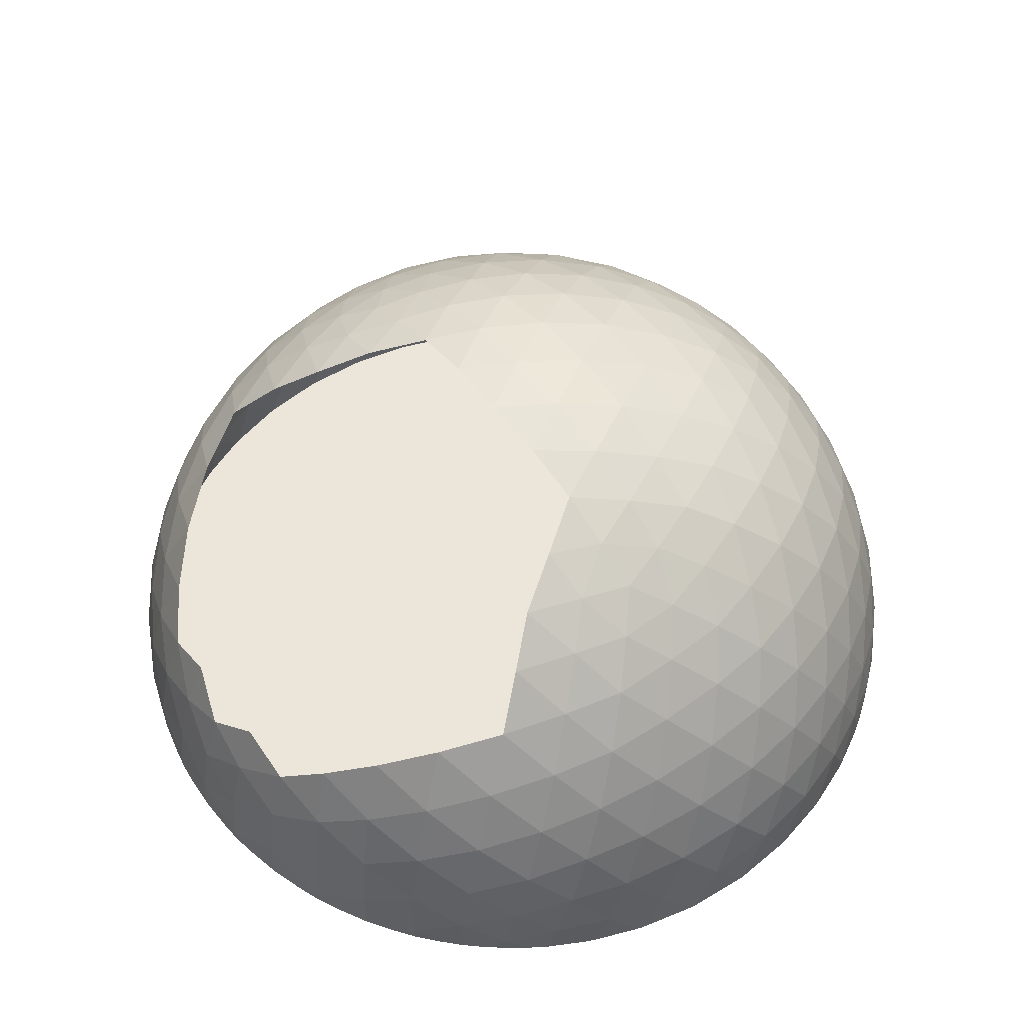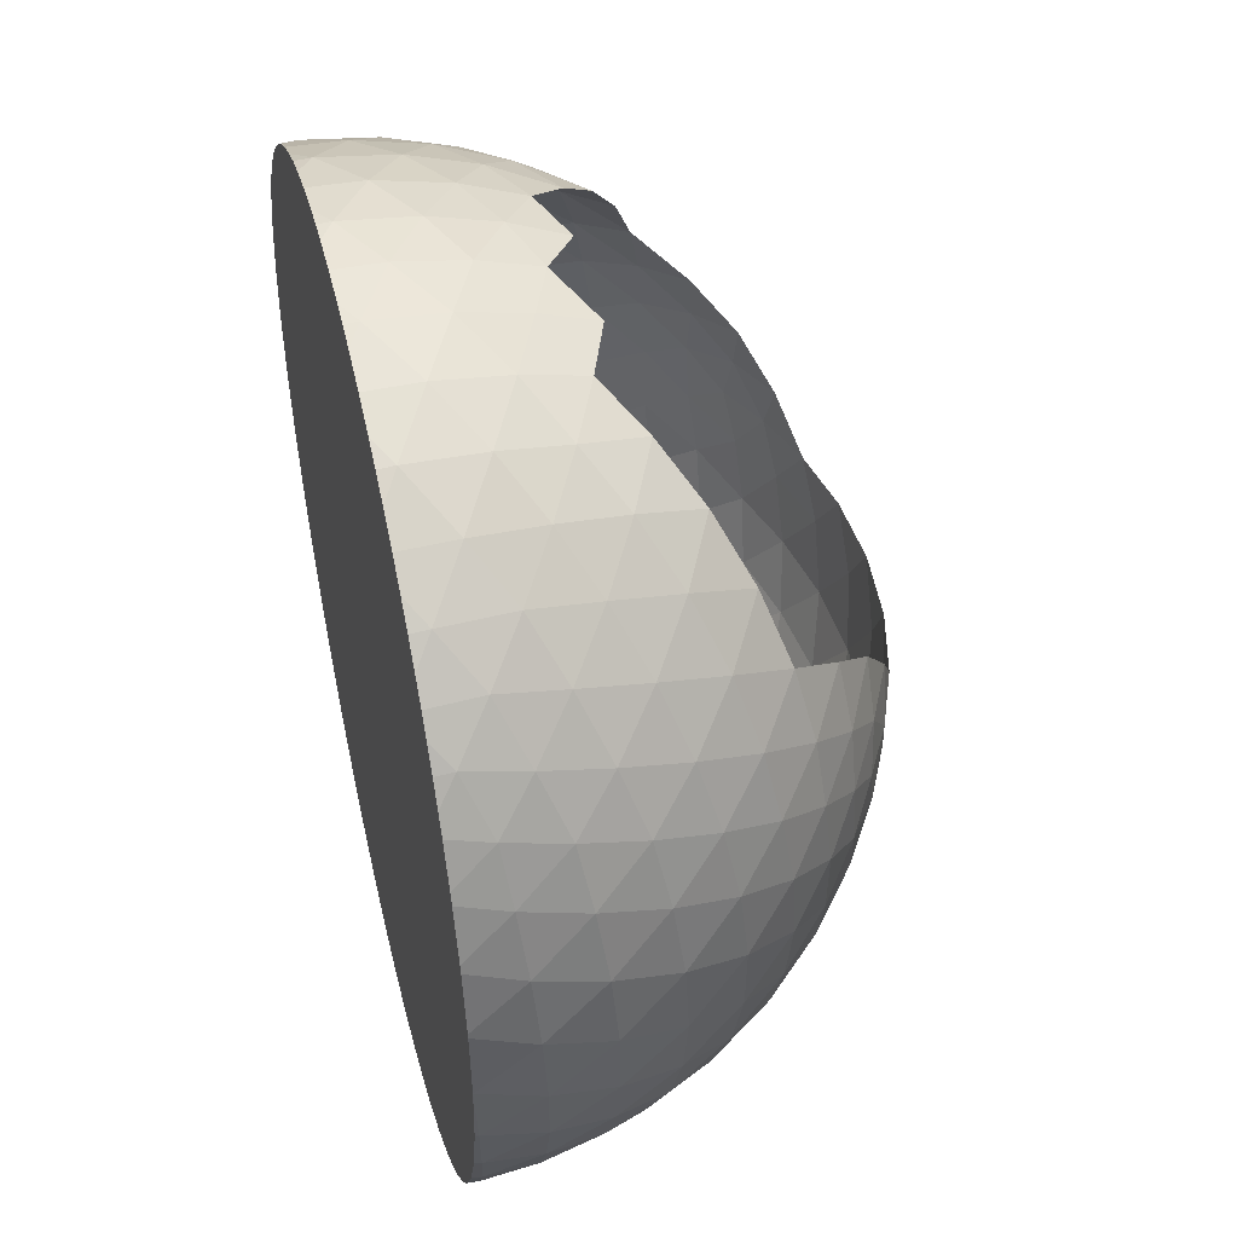
<metadata>
{"format":"obj","ext":"obj","renderer":"f3d","projection":"perspective","resolution":1024,"background":"white","views":[{"elev":55.8,"azim":53.5,"up":"+Y"},{"elev":47.8,"azim":76.3,"up":"+Z"}]}
</metadata>
<code>
o ICO球
v 0.8506 0.02686 -0.525
v 0.5257 0.8495 0.04344
v -0.5257 0.8495 0.04344
v -0.8506 0.02686 -0.525
v 0 0.5685 -0.8227
v 0 0.3737 0.9276
v 0 0.2461 0.9693
v -0 0.102 0.9948
v 0.7939 0.03914 0.6068
v 0.7166 0.1126 0.6884
v 0.6177 0.1903 0.7631
v 0.5 0.2673 0.8237
v 0.3706 0.338 0.8651
v 0.2389 0.3981 0.8857
v 0.1134 0.4459 0.8879
v -0.1134 0.4459 0.8879
v -0.2389 0.3981 0.8857
v -0.3706 0.338 0.8651
v -0.5 0.2673 0.8237
v -0.6177 0.1903 0.7631
v -0.7166 0.1126 0.6884
v -0.7939 0.03914 0.6068
v 0.9073 0.02149 -0.42
v 0.9554 0.01508 -0.2949
v 0.9883 0.007801 -0.1525
v 1 -0 0
v 0.4906 0.857 0.1574
v 0.4429 0.8509 0.2827
v 0.864 0.08819 0.4958
v 0.8642 0.2159 0.4545
v 0.8467 0.3506 0.4002
v 0.809 0.4836 0.3342
v 0.7523 0.6052 0.2603
v 0.6817 0.7081 0.184
v 0.604 0.7893 0.1105
v -0.604 0.7893 0.1105
v -0.6817 0.7081 0.184
v -0.7523 0.6052 0.2603
v -0.809 0.4836 0.3342
v -0.8467 0.3506 0.4002
v -0.8642 0.2159 0.4545
v -0.864 0.08819 0.4958
v -0.4429 0.8509 0.2827
v -0.4906 0.857 0.1574
v -1 0 -0
v -0.9883 0.007801 -0.1525
v -0.9554 0.01508 -0.2949
v -0.9073 0.02149 -0.42
v 0.864 0.1383 -0.4842
v 0.8642 0.2612 -0.4301
v 0.8467 0.3896 -0.3623
v 0.809 0.5151 -0.2831
v 0.7523 0.6286 -0.1972
v 0.6817 0.7232 -0.1108
v 0.604 0.7964 -0.02946
v 0.4205 0.9061 0.04633
v 0.2952 0.9542 0.04879
v 0.1527 0.987 0.05047
v 0 0.9987 0.05107
v -0.1527 0.987 0.05047
v -0.2952 0.9542 0.04879
v -0.4205 0.9061 0.04633
v -0.604 0.7964 -0.02946
v -0.6817 0.7232 -0.1108
v -0.7523 0.6286 -0.1972
v -0.809 0.5151 -0.2831
v -0.8467 0.3896 -0.3623
v -0.8642 0.2612 -0.4301
v -0.864 0.1383 -0.4842
v 0.1134 0.5341 -0.8378
v 0.2389 0.4864 -0.8404
v 0.3706 0.4245 -0.8261
v 0.5 0.3499 -0.7922
v 0.6177 0.2672 -0.7397
v 0.7166 0.1823 -0.6733
v 0.7939 0.1009 -0.5997
v 0 0.05108 -0.9987
v 0 0.203 -0.9792
v 0 0.3437 -0.9391
v 0 0.4663 -0.8846
v 0.07009 0.6438 -0.762
v 0.1476 0.7174 -0.6808
v 0.229 0.7829 -0.5784
v 0.309 0.8335 -0.458
v 0.3817 0.8645 -0.3269
v 0.4429 0.8753 -0.1944
v 0.4906 0.8686 -0.06914
v -0.07009 0.6438 -0.762
v -0.1476 0.7174 -0.6808
v -0.229 0.7829 -0.5784
v -0.309 0.8335 -0.458
v -0.3817 0.8645 -0.3269
v -0.4429 0.8753 -0.1944
v -0.4906 0.8686 -0.06914
v -0.1134 0.5341 -0.8378
v -0.2389 0.4864 -0.8404
v -0.3706 0.4245 -0.8261
v -0.5 0.3499 -0.7922
v -0.6177 0.2672 -0.7397
v -0.7166 0.1823 -0.6733
v -0.7939 0.1009 -0.5997
v -0.1207 0.4196 -0.8996
v -0.1265 0.2835 -0.9506
v -0.253 0.3591 -0.8983
v -0.1297 0.1306 -0.9829
v -0.2629 0.2108 -0.9415
v -0.3892 0.2856 -0.8758
v -0.2664 0.04923 -0.9626
v -0.3996 0.1289 -0.9076
v -0.5189 0.203 -0.8304
v -0.5257 0.04345 -0.8495
v -0.6326 0.1175 -0.7655
v -0.7245 0.03521 -0.6884
v -0.1954 0.6086 -0.7691
v -0.3312 0.5571 -0.7615
v -0.2829 0.6795 -0.677
v -0.4694 0.4887 -0.7355
v -0.4253 0.6222 -0.6573
v -0.3703 0.7396 -0.5621
v -0.5991 0.406 -0.6901
v -0.5642 0.5457 -0.6195
v -0.5134 0.6746 -0.5305
v -0.4504 0.7824 -0.43
v -0.7108 0.3154 -0.6287
v -0.6882 0.4548 -0.5653
v -0.6466 0.5897 -0.4839
v -0.5878 0.709 -0.3896
v -0.5175 0.8049 -0.2905
v -0.7991 0.2242 -0.5578
v -0.789 0.3572 -0.4999
v -0.7595 0.4918 -0.4259
v -0.7099 0.6172 -0.3392
v -0.644 0.7243 -0.2462
v -0.5685 0.8081 -0.1543
v 0 0.7254 -0.6884
v -0.07819 0.8018 -0.5924
v 0.07819 0.8018 -0.5924
v -0.1604 0.865 -0.4754
v 0 0.8764 -0.4816
v 0.1604 0.865 -0.4754
v -0.2405 0.9079 -0.3433
v -0.08232 0.9322 -0.3525
v 0.08232 0.9322 -0.3525
v 0.2405 0.9079 -0.3433
v -0.3128 0.9272 -0.206
v -0.1625 0.9632 -0.214
v 0 0.9762 -0.2168
v 0.1625 0.9632 -0.214
v 0.3128 0.9272 -0.206
v -0.3731 0.9249 -0.07362
v -0.2346 0.969 -0.07713
v -0.08018 0.9936 -0.07909
v 0.08018 0.9936 -0.07909
v 0.2346 0.969 -0.07713
v 0.3731 0.9249 -0.07362
v 0.1954 0.6086 -0.7691
v 0.2829 0.6795 -0.677
v 0.3312 0.5571 -0.7615
v 0.3703 0.7396 -0.5621
v 0.4253 0.6222 -0.6573
v 0.4694 0.4887 -0.7355
v 0.4504 0.7824 -0.43
v 0.5134 0.6746 -0.5305
v 0.5642 0.5457 -0.6195
v 0.5991 0.406 -0.6901
v 0.5175 0.8049 -0.2905
v 0.5878 0.709 -0.3896
v 0.6466 0.5897 -0.4839
v 0.6882 0.4548 -0.5653
v 0.7108 0.3154 -0.6287
v 0.5685 0.8081 -0.1543
v 0.644 0.7243 -0.2462
v 0.7099 0.6172 -0.3392
v 0.7595 0.4918 -0.4259
v 0.789 0.3572 -0.4999
v 0.7991 0.2242 -0.5578
v 0.1207 0.4196 -0.8996
v 0.253 0.3591 -0.8983
v 0.1265 0.2835 -0.9506
v 0.3892 0.2856 -0.8758
v 0.2629 0.2108 -0.9415
v 0.1297 0.1306 -0.9829
v 0.5189 0.203 -0.8304
v 0.3996 0.1289 -0.9076
v 0.2664 0.04923 -0.9626
v 0.6326 0.1175 -0.7655
v 0.5257 0.04345 -0.8495
v 0.7245 0.03521 -0.6884
v -0.9199 0.1397 -0.3665
v -0.9638 0.1383 -0.2278
v -0.9155 0.2687 -0.2994
v -0.9883 0.1337 -0.07345
v -0.9511 0.2708 -0.1488
v -0.8892 0.401 -0.2203
v -0.9883 0.1255 0.0867
v -0.9639 0.2661 0.01361
v -0.913 0.4033 -0.06181
v -0.8396 0.5264 -0.1336
v -0.9638 0.1144 0.2407
v -0.9511 0.2542 0.1757
v -0.913 0.3949 0.1026
v -0.8506 0.525 0.02685
v -0.7705 0.6358 -0.04578
v -0.9199 0.1015 0.3788
v -0.9155 0.2367 0.3253
v -0.8892 0.3764 0.2601
v -0.8396 0.5101 0.1867
v -0.7705 0.6278 0.1104
v -0.6893 0.7236 0.037
v -0.3731 0.9125 0.1676
v 0.3731 0.9125 0.1676
v 0.6893 0.7236 0.037
v 0.7705 0.6278 0.1104
v 0.7705 0.6358 -0.04578
v 0.8396 0.5101 0.1867
v 0.8506 0.525 0.02685
v 0.8396 0.5264 -0.1336
v 0.8892 0.3764 0.2601
v 0.913 0.3949 0.1026
v 0.913 0.4033 -0.06181
v 0.8892 0.401 -0.2203
v 0.9155 0.2367 0.3253
v 0.9511 0.2542 0.1757
v 0.9639 0.2661 0.01361
v 0.9511 0.2708 -0.1488
v 0.9155 0.2687 -0.2994
v 0.9199 0.1015 0.3788
v 0.9638 0.1144 0.2407
v 0.9883 0.1255 0.0867
v 0.9883 0.1337 -0.07345
v 0.9638 0.1383 -0.2278
v 0.9199 0.1397 -0.3665
v -0.5685 0.7881 0.2359
v -0.644 0.6954 0.3188
v -0.5175 0.771 0.3711
v -0.7099 0.5794 0.4004
v -0.5878 0.6656 0.4599
v -0.7595 0.4458 0.4738
v -0.6466 0.5373 0.5415
v -0.5134 0.6169 0.5965
v -0.789 0.3044 0.5337
v -0.6882 0.3947 0.6087
v -0.5643 0.4797 0.672
v -0.4253 0.5519 0.7173
v -0.7991 0.1661 0.5778
v -0.7108 0.2496 0.6576
v -0.5991 0.3335 0.7279
v -0.4694 0.4111 0.7815
v -0.3312 0.4765 0.8144
v 0.5685 0.7881 0.2359
v 0.5175 0.771 0.3711
v 0.644 0.6954 0.3188
v 0.5878 0.6656 0.4599
v 0.7099 0.5794 0.4004
v 0.5134 0.6169 0.5965
v 0.6466 0.5373 0.5415
v 0.7595 0.4458 0.4738
v 0.4253 0.5519 0.7173
v 0.5643 0.4797 0.672
v 0.6882 0.3947 0.6087
v 0.789 0.3044 0.5337
v 0.3312 0.4765 0.8144
v 0.4694 0.4111 0.7815
v 0.5991 0.3335 0.7279
v 0.7108 0.2496 0.6576
v 0.7991 0.1661 0.5778
v -0.6326 0.03873 0.7735
v -0.5189 0.1173 0.8467
v -0.3996 0.03558 0.916
v -0.3892 0.1948 0.9003
v -0.2629 0.1137 0.9581
v -0.253 0.2656 0.9303
v -0.1297 0.02959 0.9911
v -0.1265 0.185 0.9746
v -0.1207 0.3257 0.9377
v 0.1207 0.3257 0.9377
v 0.1265 0.185 0.9746
v 0.253 0.2656 0.9303
v 0.1297 0.02959 0.9911
v 0.2629 0.1137 0.9581
v 0.3892 0.1948 0.9003
v 0.3996 0.03558 0.916
v 0.5189 0.1173 0.8467
v 0.6326 0.03873 0.7735
v -0.181 0 -0.9804
v -0.1297 0 -0.9896
v -0.08214 0 -0.9939
v 0 0 -0.9974
v 0.08214 0 -0.9939
v 0.1297 0 -0.9896
v 0.181 0 -0.9804
v -0.5239 0 -0.8488
v -0.4564 0 -0.8861
v -0.3996 0 -0.9142
v -0.3437 0 -0.9355
v -0.2653 0 -0.9612
v 0.2653 0 -0.9612
v 0.3437 0 -0.9355
v 0.3996 0 -0.9142
v 0.5239 0 -0.8488
v 0.4564 0 -0.8861
v -0.6807 -0 -0.7289
v -0.6326 0 -0.7715
v -0.5822 0 -0.8093
v 0.5822 0 -0.8093
v 0.6807 0 -0.7289
v 0.6326 0 -0.7715
v 0.7226 0 -0.6884
v 0.7573 0 -0.6498
v 0.7939 -0 -0.6048
v 0.8275 0 -0.5583
v 0.8538 0 -0.5182
v 0.9095 0 -0.4128
v 0.8988 0 -0.4348
v 0.9508 -0 -0.3057
v 0.9564 -0 -0.2886
v 0.9867 -0 -0.1581
v 0.9883 -0 -0.1486
v 0.9883 -0 0.1486
v 0.9867 -0 0.1581
v 0.9564 -0 0.2886
v 0.7226 -0 0.6884
v 0.9508 -0 0.3057
v 0.9095 -0 0.4128
v 0.8988 -0 0.4348
v 0.8538 0 0.5182
v 0.8275 0 0.5583
v 0.7939 0 0.6048
v 0.7573 -0 0.6498
v -0.7573 0 -0.6498
v -0.7226 -0 -0.6884
v -0.8275 -0 -0.5583
v -0.7939 0 -0.6048
v -0.8538 -0 -0.5182
v -0.9883 -0 -0.1486
v -0.9883 -0 0.1486
v -0.9867 -0 -0.1581
v -0.9867 -0 0.1581
v -0.9564 -0 -0.2886
v -0.9564 0 0.2886
v -0.9508 -0 -0.3057
v -0.8988 -0 -0.4348
v -0.9095 -0 -0.4128
v -0.9095 0 0.4128
v -0.9508 0 0.3057
v -0.8988 -0 0.4348
v -0.8538 -0 0.5182
v -0.7573 0 0.6498
v -0.7939 0 0.6048
v -0.8275 -0 0.5583
v -0.7226 -0 0.6884
v -0.6326 -0 0.7715
v -0.6807 -0 0.7289
v -0.5239 -0 0.8488
v -0.5822 0 0.8093
v -0.3996 -0 0.9142
v -0.4564 -0 0.8861
v -0.3437 -0 0.9355
v -0.2653 0 0.9612
v -0.1297 -0 0.9896
v -0.181 0 0.9804
v -0.08214 0 0.9939
v -0 0 0.9974
v 0.1297 0 0.9896
v 0.08214 0 0.9939
v 0.181 0 0.9804
v 0.2653 -0 0.9612
v 0.4564 0 0.8861
v 0.3996 0 0.9142
v 0.3437 -0 0.9355
v 0.5239 -0 0.8488
v 0.6807 0 0.7289
v 0.6326 0 0.7715
v 0.5822 -0 0.8093
f 1 311 310 76
f 2 55 87
f 3 62 94
f 4 69 101
f 80 95 5
f 79 102 80
f 78 103 79
f 77 105 78
f 80 102 95
f 102 96 95
f 79 103 102
f 103 104 102
f 102 104 96
f 104 97 96
f 78 105 103
f 105 106 103
f 103 106 104
f 106 107 104
f 104 107 97
f 107 98 97
f 77 287 286 105
f 105 108 106
f 108 109 106
f 106 109 107
f 109 110 107
f 107 110 98
f 110 99 98
f 108 295 294 109
f 109 111 110
f 111 112 110
f 110 112 99
f 112 100 99
f 111 304 303 112
f 112 113 100
f 113 101 100
f 113 330 333 101
f 95 88 5
f 96 114 95
f 97 115 96
f 98 117 97
f 99 120 98
f 100 124 99
f 101 129 100
f 95 114 88
f 114 89 88
f 96 115 114
f 115 116 114
f 114 116 89
f 116 90 89
f 97 117 115
f 117 118 115
f 115 118 116
f 118 119 116
f 116 119 90
f 119 91 90
f 98 120 117
f 120 121 117
f 117 121 118
f 121 122 118
f 118 122 119
f 122 123 119
f 119 123 91
f 123 92 91
f 99 124 120
f 124 125 120
f 120 125 121
f 125 126 121
f 121 126 122
f 126 127 122
f 122 127 123
f 127 128 123
f 123 128 92
f 128 93 92
f 100 129 124
f 129 130 124
f 124 130 125
f 130 131 125
f 125 131 126
f 131 132 126
f 126 132 127
f 132 133 127
f 127 133 128
f 133 134 128
f 128 134 93
f 134 94 93
f 101 69 129
f 69 68 129
f 129 68 130
f 68 67 130
f 130 67 131
f 67 66 131
f 131 66 132
f 66 65 132
f 132 65 133
f 65 64 133
f 133 64 134
f 64 63 134
f 134 63 94
f 63 3 94
f 88 81 5
f 89 135 88
f 90 136 89
f 91 138 90
f 92 141 91
f 93 145 92
f 94 150 93
f 88 135 81
f 135 82 81
f 89 136 135
f 136 137 135
f 135 137 82
f 137 83 82
f 90 138 136
f 138 139 136
f 136 139 137
f 139 140 137
f 137 140 83
f 140 84 83
f 91 141 138
f 141 142 138
f 138 142 139
f 142 143 139
f 139 143 140
f 143 144 140
f 140 144 84
f 144 85 84
f 92 145 141
f 145 146 141
f 141 146 142
f 146 147 142
f 142 147 143
f 147 148 143
f 143 148 144
f 148 149 144
f 144 149 85
f 149 86 85
f 93 150 145
f 150 151 145
f 145 151 146
f 151 152 146
f 146 152 147
f 152 153 147
f 147 153 148
f 153 154 148
f 148 154 149
f 154 155 149
f 149 155 86
f 155 87 86
f 94 62 150
f 62 61 150
f 150 61 151
f 61 60 151
f 151 60 152
f 60 59 152
f 152 59 153
f 59 58 153
f 153 58 154
f 58 57 154
f 154 57 155
f 57 56 155
f 155 56 87
f 56 2 87
f 81 70 5
f 82 156 81
f 83 157 82
f 84 159 83
f 85 162 84
f 86 166 85
f 87 171 86
f 81 156 70
f 156 71 70
f 82 157 156
f 157 158 156
f 156 158 71
f 158 72 71
f 83 159 157
f 159 160 157
f 157 160 158
f 160 161 158
f 158 161 72
f 161 73 72
f 84 162 159
f 162 163 159
f 159 163 160
f 163 164 160
f 160 164 161
f 164 165 161
f 161 165 73
f 165 74 73
f 85 166 162
f 166 167 162
f 162 167 163
f 167 168 163
f 163 168 164
f 168 169 164
f 164 169 165
f 169 170 165
f 165 170 74
f 170 75 74
f 86 171 166
f 171 172 166
f 166 172 167
f 172 173 167
f 167 173 168
f 173 174 168
f 168 174 169
f 174 175 169
f 169 175 170
f 175 176 170
f 170 176 75
f 176 76 75
f 87 55 171
f 55 54 171
f 171 54 172
f 54 53 172
f 172 53 173
f 53 52 173
f 173 52 174
f 52 51 174
f 174 51 175
f 51 50 175
f 175 50 176
f 50 49 176
f 176 49 76
f 49 1 76
f 70 80 5
f 71 177 70
f 72 178 71
f 73 180 72
f 74 183 73
f 75 186 74
f 76 188 75
f 70 177 80
f 177 79 80
f 71 178 177
f 178 179 177
f 177 179 79
f 179 78 79
f 72 180 178
f 180 181 178
f 178 181 179
f 181 182 179
f 179 182 78
f 182 77 78
f 73 183 180
f 183 184 180
f 180 184 181
f 184 185 181
f 181 185 182
f 185 291 290 182
f 182 290 289 77
f 74 186 183
f 186 187 183
f 183 187 184
f 187 301 299 184
f 184 299 298 185
f 185 297 291
f 75 188 186
f 188 306 307 186
f 186 307 305 187
f 187 300 301
f 76 310 309 188
f 188 308 306
f 48 69 4
f 47 189 48
f 46 190 47
f 45 192 46
f 48 189 69
f 189 68 69
f 47 190 189
f 190 191 189
f 189 191 68
f 191 67 68
f 46 192 190
f 192 193 190
f 190 193 191
f 193 194 191
f 191 194 67
f 194 66 67
f 45 195 192
f 195 196 192
f 192 196 193
f 196 197 193
f 193 197 194
f 197 198 194
f 194 198 66
f 198 65 66
f 199 200 195
f 195 200 196
f 200 201 196
f 196 201 197
f 201 202 197
f 197 202 198
f 202 203 198
f 198 203 65
f 203 64 65
f 204 205 199
f 199 205 200
f 205 206 200
f 200 206 201
f 206 207 201
f 201 207 202
f 207 208 202
f 202 208 203
f 208 209 203
f 203 209 64
f 209 63 64
f 42 41 204
f 204 41 205
f 41 40 205
f 205 40 206
f 40 39 206
f 206 39 207
f 39 38 207
f 207 38 208
f 38 37 208
f 208 37 209
f 37 36 209
f 209 36 63
f 36 3 63
f 44 62 3
f 43 210 44
f 44 210 62
f 210 61 62
f 211 56 57
f 28 27 211
f 211 27 56
f 27 2 56
f 35 55 2
f 34 212 35
f 33 213 34
f 32 215 33
f 31 218 32
f 30 222 31
f 29 227 30
f 35 212 55
f 212 54 55
f 34 213 212
f 213 214 212
f 212 214 54
f 214 53 54
f 33 215 213
f 215 216 213
f 213 216 214
f 216 217 214
f 214 217 53
f 217 52 53
f 32 218 215
f 218 219 215
f 215 219 216
f 219 220 216
f 216 220 217
f 220 221 217
f 217 221 52
f 221 51 52
f 31 222 218
f 222 223 218
f 218 223 219
f 223 224 219
f 219 224 220
f 224 225 220
f 220 225 221
f 225 226 221
f 221 226 51
f 226 50 51
f 30 227 222
f 227 228 222
f 222 228 223
f 228 229 223
f 223 229 224
f 229 230 224
f 224 230 225
f 230 231 225
f 225 231 226
f 231 232 226
f 226 232 50
f 232 49 50
f 29 325 324 227
f 227 323 321 228
f 228 320 319 229
f 229 26 230
f 26 25 230
f 230 25 231
f 25 24 231
f 231 24 232
f 24 23 232
f 232 23 49
f 23 1 49
f 36 44 3
f 37 233 36
f 38 234 37
f 39 236 38
f 40 238 39
f 41 241 40
f 42 245 41
f 36 233 44
f 233 43 44
f 37 234 233
f 234 235 233
f 233 235 43
f 38 236 234
f 236 237 234
f 234 237 235
f 39 238 236
f 238 239 236
f 236 239 237
f 239 240 237
f 40 241 238
f 241 242 238
f 238 242 239
f 242 243 239
f 239 243 240
f 243 244 240
f 41 245 241
f 245 246 241
f 241 246 242
f 246 247 242
f 242 247 243
f 247 248 243
f 243 248 244
f 248 249 244
f 42 22 245
f 22 21 245
f 245 21 246
f 21 20 246
f 246 20 247
f 20 19 247
f 247 19 248
f 19 18 248
f 248 18 249
f 18 17 249
f 27 35 2
f 28 250 27
f 27 250 35
f 250 34 35
f 28 251 250
f 251 252 250
f 250 252 34
f 252 33 34
f 251 253 252
f 253 254 252
f 252 254 33
f 254 32 33
f 255 256 253
f 253 256 254
f 256 257 254
f 254 257 32
f 257 31 32
f 258 259 255
f 255 259 256
f 259 260 256
f 256 260 257
f 260 261 257
f 257 261 31
f 261 30 31
f 262 263 258
f 258 263 259
f 263 264 259
f 259 264 260
f 264 265 260
f 260 265 261
f 265 266 261
f 261 266 30
f 266 29 30
f 14 13 262
f 262 13 263
f 13 12 263
f 263 12 264
f 12 11 264
f 264 11 265
f 11 10 265
f 265 10 266
f 10 9 266
f 266 9 29
f 9 327 326 29
f 23 314 312 1
f 24 315 313 23
f 25 317 316 24
f 23 313 314
f 24 316 315
f 25 318 317
f 267 20 21
f 267 268 20
f 268 19 20
f 269 270 268
f 268 270 19
f 270 18 19
f 269 271 270
f 271 272 270
f 270 272 18
f 272 17 18
f 273 274 271
f 271 274 272
f 274 275 272
f 272 275 17
f 275 16 17
f 273 8 274
f 8 7 274
f 274 7 275
f 7 6 275
f 275 6 16
f 7 276 6
f 8 277 7
f 6 276 15
f 276 14 15
f 7 277 276
f 277 278 276
f 276 278 14
f 278 13 14
f 8 279 277
f 279 280 277
f 277 280 278
f 280 281 278
f 278 281 13
f 281 12 13
f 279 366 367 280
f 280 282 281
f 282 283 281
f 281 283 12
f 283 11 12
f 282 368 371 283
f 283 284 11
f 284 10 11
f 284 372 322 10
f 302 331 113
f 369 368 282
f 321 320 228
f 354 357 269 268
f 349 348 22
f 318 26 319 320 321 323 324 325 326 327 328 329 322 372 373 374 371 368 369 370 367 366 364 365 363 362 360 361 359 358 356 357 354 355 352 353 351 348 349 350 347 346 344 345 340 338 336 45 335 337 339 341 343 342 334 332 333 330 331 302 303 304 292 293 294 295 296 285 286 287 288 289 290 291 297 298 299 301 300 305 307 306 308 309 310 311 312 314 313 315 316 317
f 356 358 269
f 337 335 46
f 324 323 227
f 370 369 282
f 305 300 187
f 288 287 77
f 351 353 267 21
f 335 45 46
f 343 341 47 48
f 353 352 267
f 289 288 77
f 298 297 185
f 45 336 195
f 360 362 273
f 322 329 9 10
f 340 345 204 199
f 338 340 199
f 346 347 42
f 326 325 29
f 350 349 22
f 358 359 271 269
f 352 355 267
f 334 342 48 4
f 303 302 113 112
f 309 308 188
f 371 374 284 283
f 342 343 48
f 328 327 9
f 332 334 4
f 359 361 273 271
f 344 346 42 204
f 341 339 47
f 312 311 1
f 333 332 4 101
f 364 366 279
f 293 292 111
f 362 363 8 273
f 296 295 108
f 318 25 26
f 361 360 273
f 373 372 284
f 355 354 268 267
f 286 285 108 105
f 292 304 111
f 367 370 282 280
f 319 26 229
f 329 328 9
f 348 351 21 22
f 374 373 284
f 285 296 108
f 347 350 22 42
f 345 344 204
f 339 337 46 47
f 363 365 279 8
f 365 364 279
f 336 338 199 195
f 357 356 269
f 294 293 111 109
f 331 330 113

</code>
